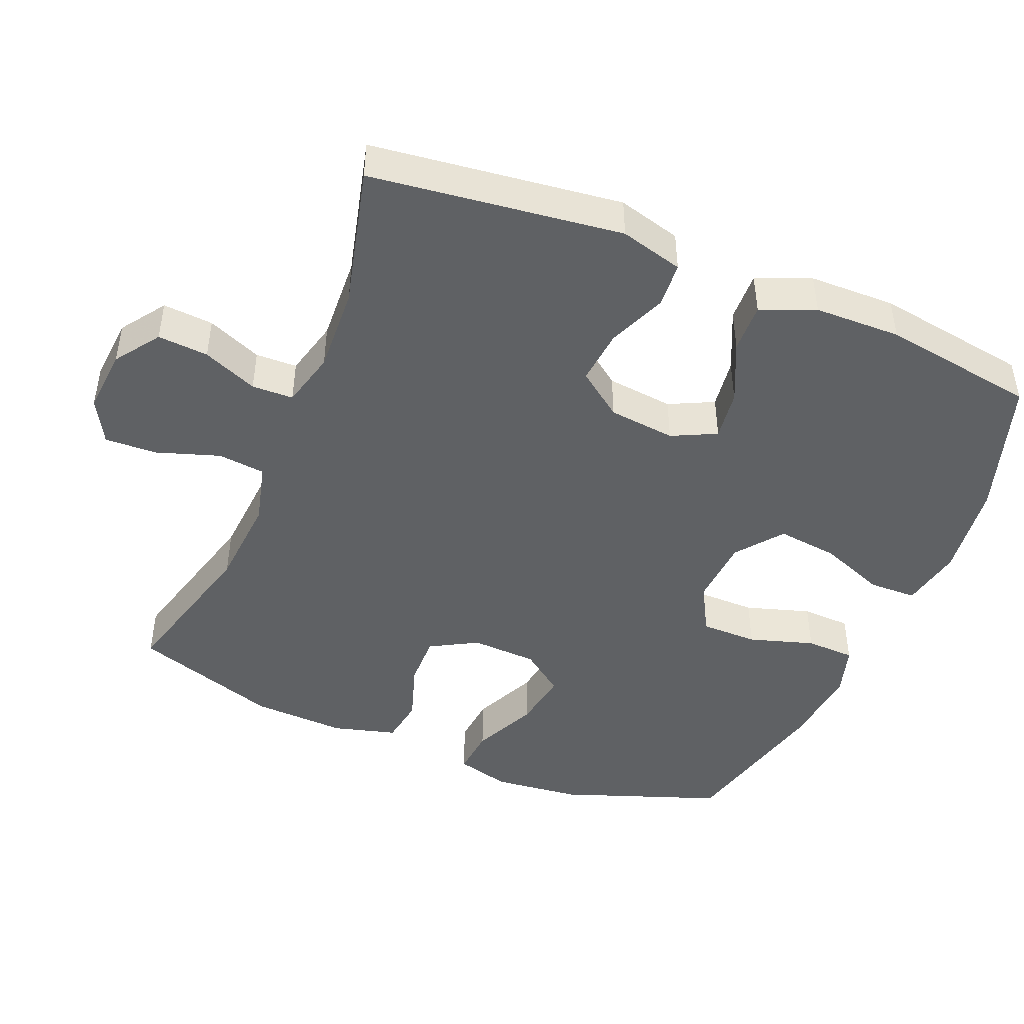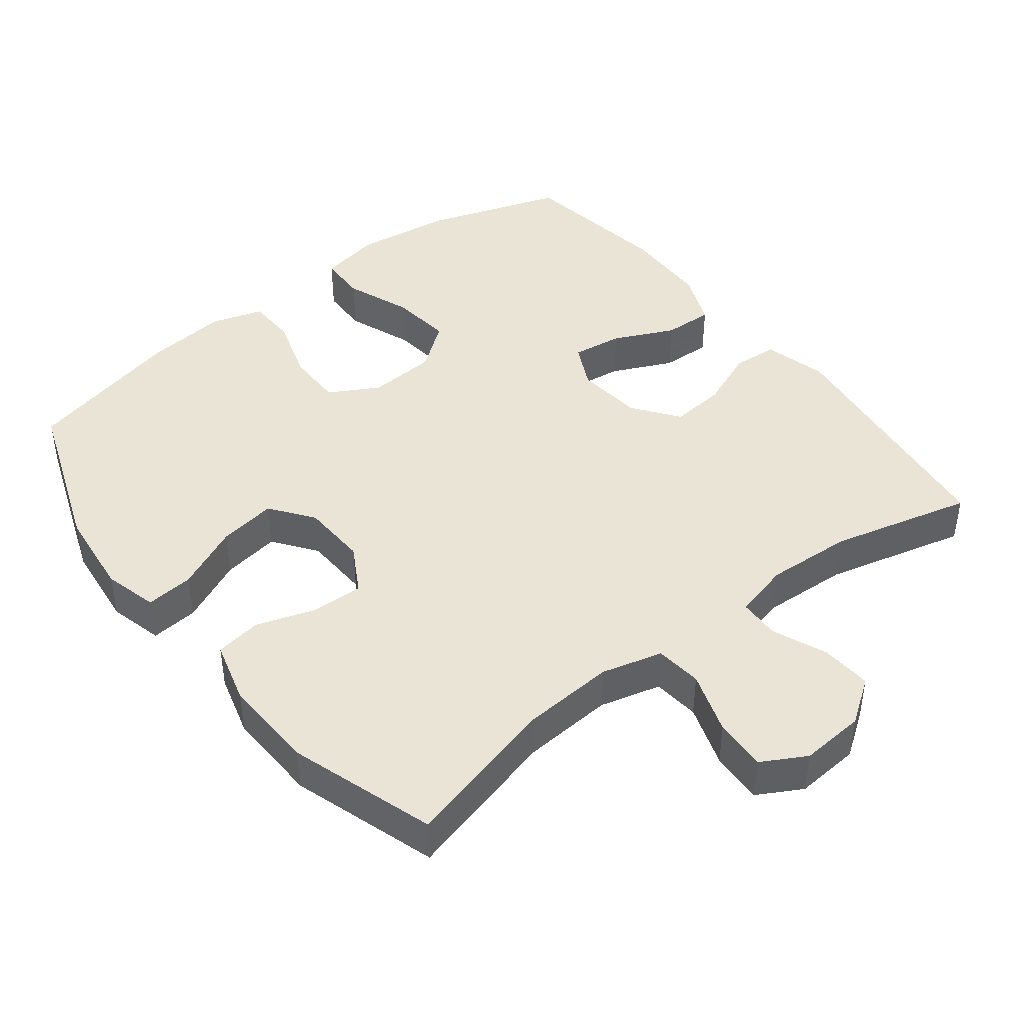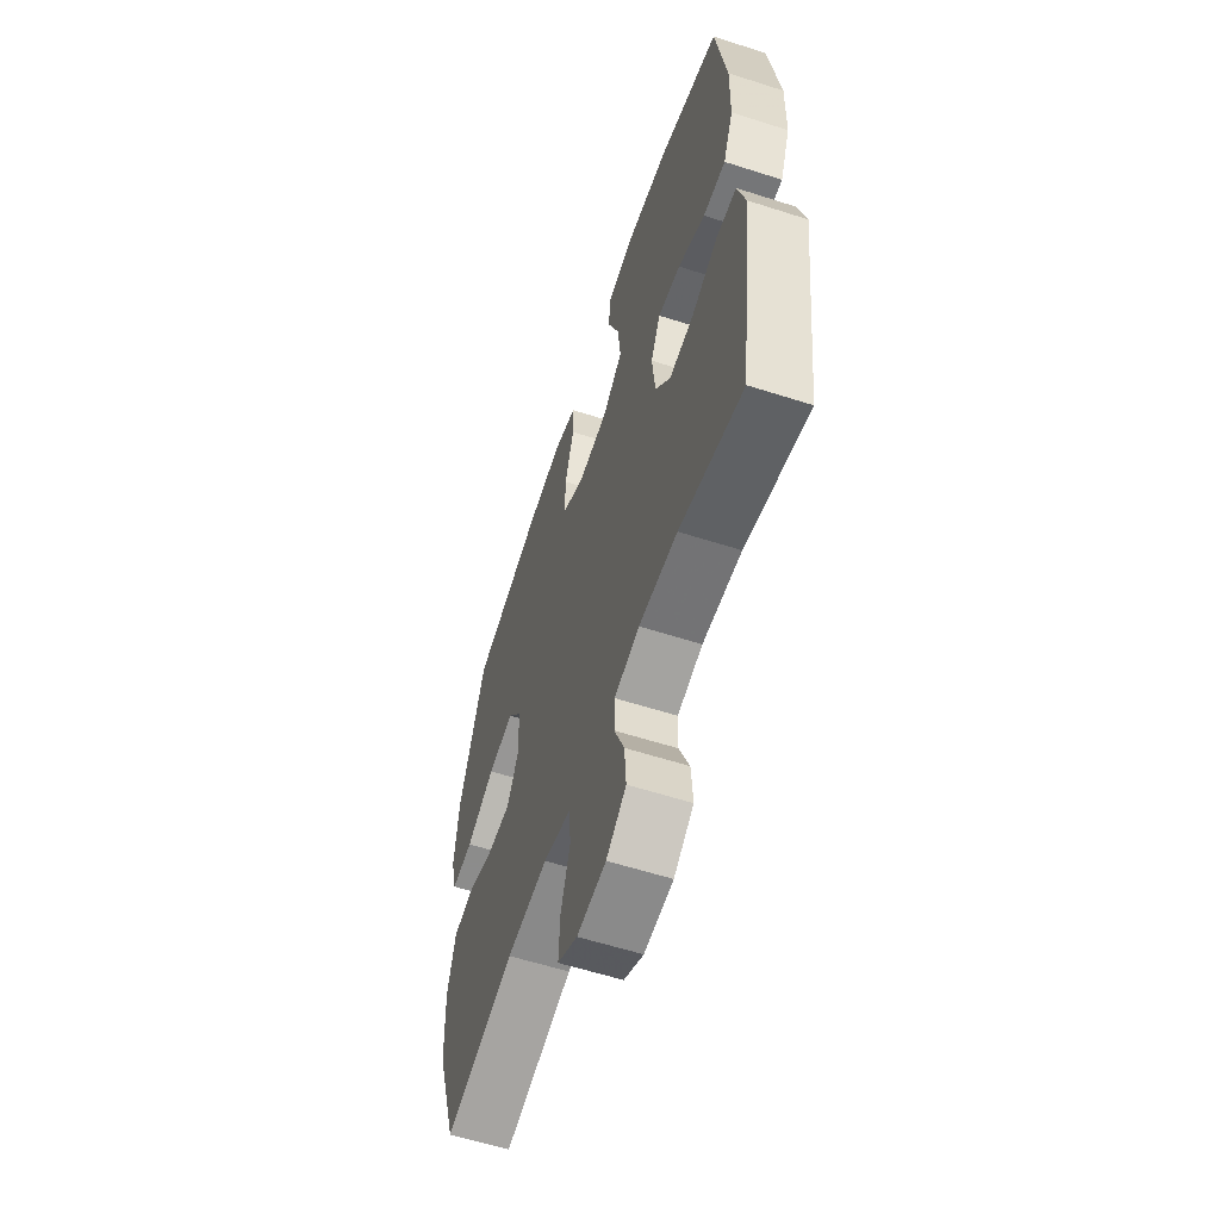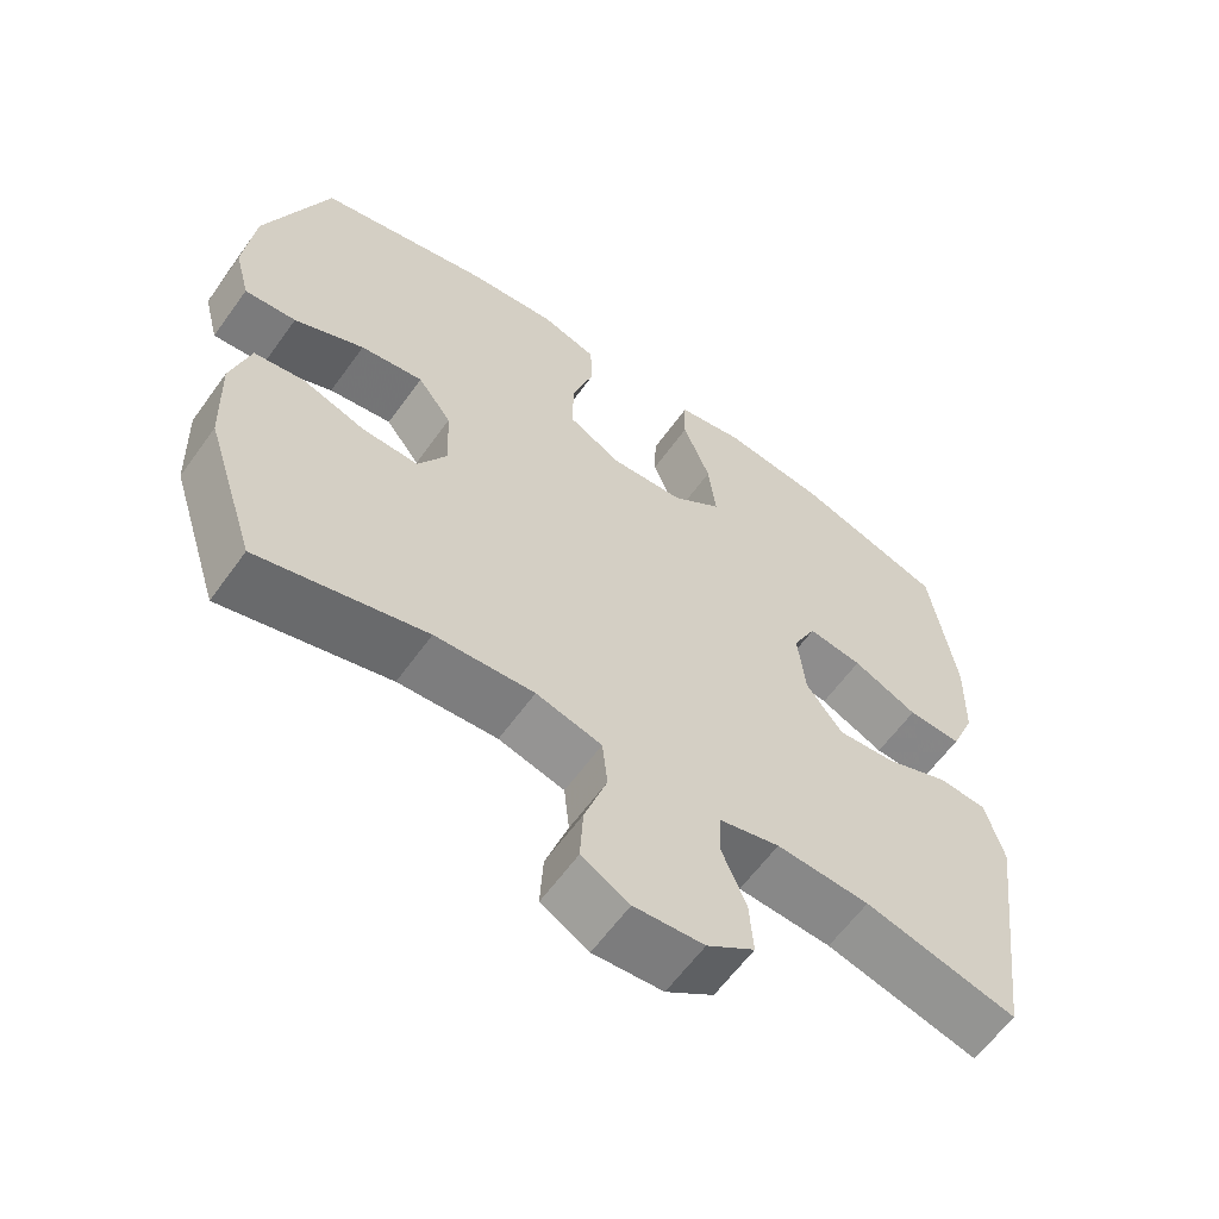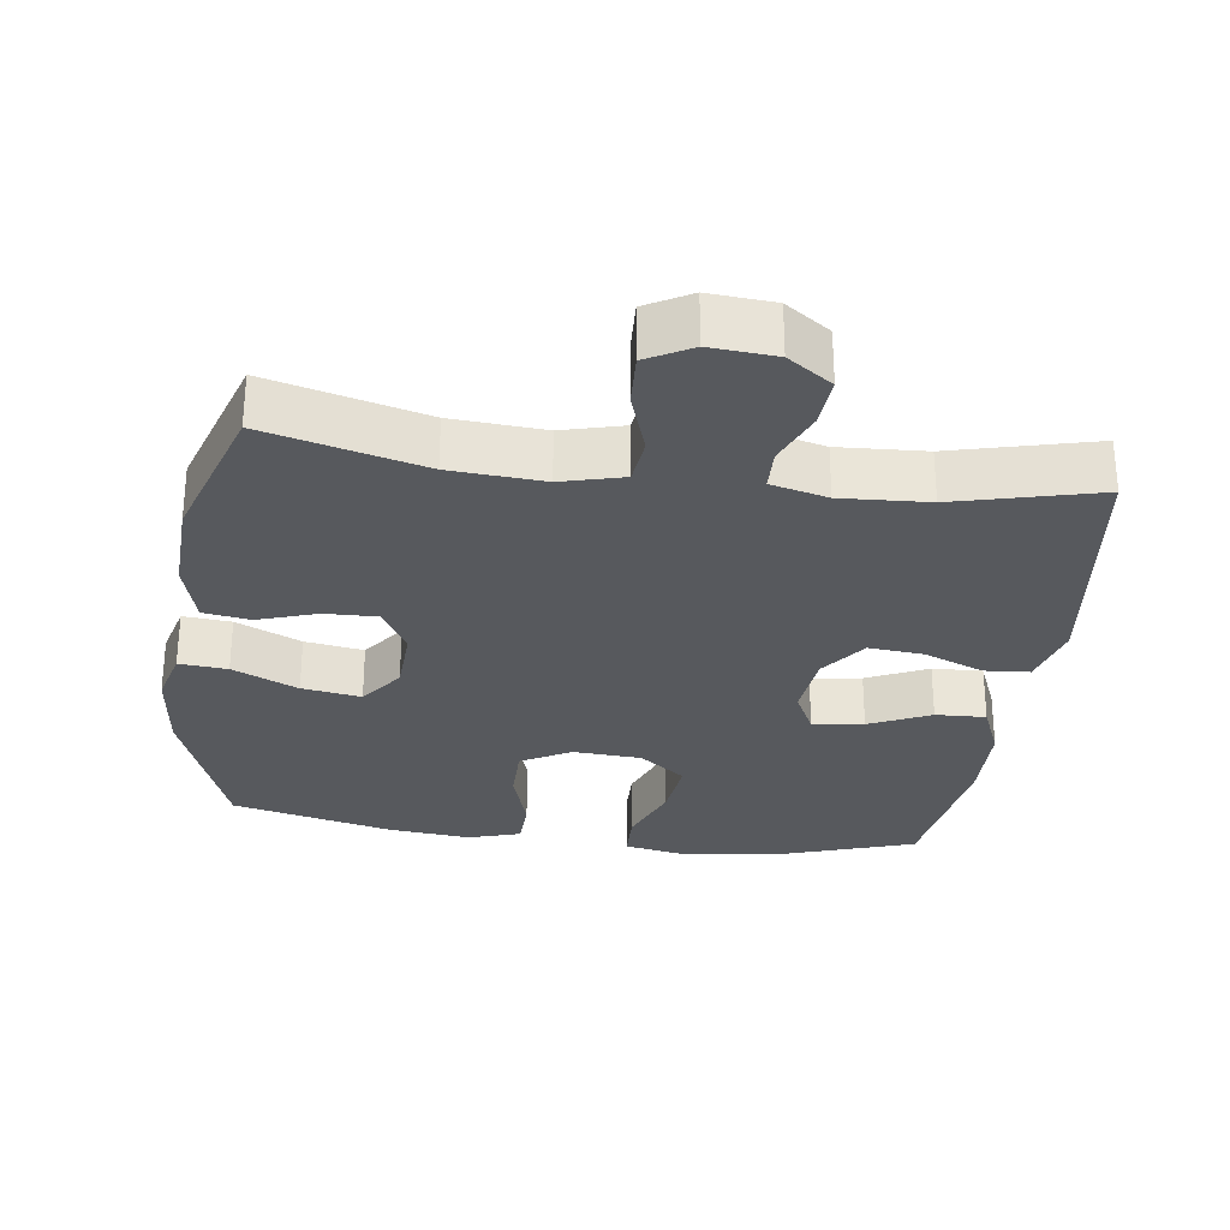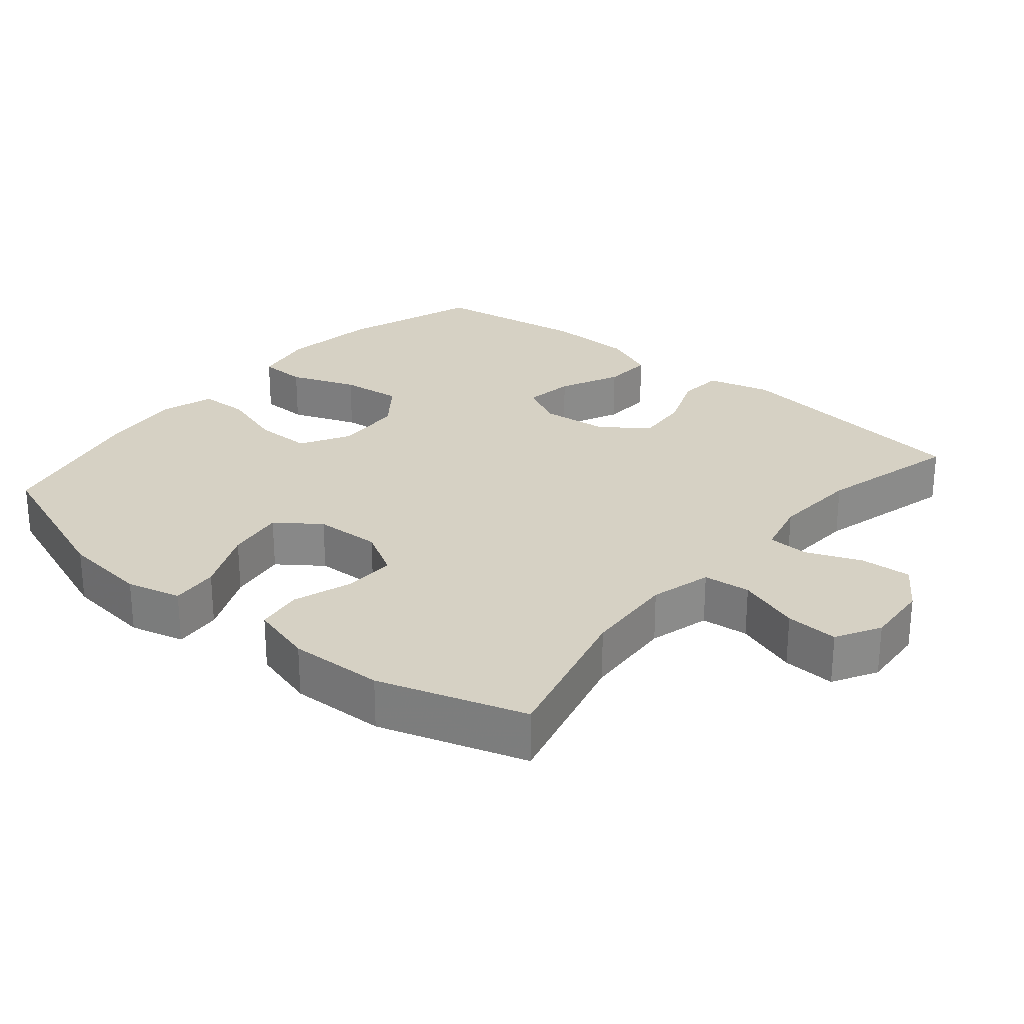
<metadata>
{"format":"obj","ext":"obj","renderer":"f3d","projection":"perspective","resolution":1024,"background":"white","views":[{"elev":-45.7,"azim":-112.7,"up":"+Y"},{"elev":43.6,"azim":142.1,"up":"+Y"},{"elev":-59.2,"azim":-108.3,"up":"+Z"},{"elev":-61.1,"azim":144.4,"up":"+Z"},{"elev":-29.0,"azim":172.2,"up":"+Y"},{"elev":26.6,"azim":130.1,"up":"+Y"}]}
</metadata>
<code>
v 0.5 0.07 0.5
v 0.583 0.07 0.274
v 0.597 0.07 0.15
v 0.577 0.07 0.073
v 0.509 0.07 0.079
v 0.417 0.07 0.121
v 0.334 0.07 0.134
v 0.289 0.07 0.073
v 0.285 0.07 -0.021
v 0.323 0.07 -0.088
v 0.397 0.07 -0.086
v 0.481 0.07 -0.058
v 0.547 0.07 -0.068
v 0.572 0.07 -0.158
v 0.567 0.07 -0.292
v 0.5 0.07 -0.5
v 0.278 0.07 -0.442
v 0.147 0.07 -0.433
v 0.06 0.07 -0.456
v 0.053 0.07 -0.523
v 0.083 0.07 -0.612
v 0.087 0.07 -0.687
v 0.024 0.07 -0.722
v -0.068 0.07 -0.715
v -0.131 0.07 -0.671
v -0.126 0.07 -0.599
v -0.094 0.07 -0.521
v -0.096 0.07 -0.462
v -0.176 0.07 -0.442
v -0.299 0.07 -0.449
v -0.5 0.07 -0.5
v -0.546 0.07 -0.144
v -0.522 0.07 -0.054
v -0.458 0.07 -0.049
v -0.374 0.07 -0.083
v -0.296 0.07 -0.09
v -0.248 0.07 -0.025
v -0.238 0.07 0.07
v -0.269 0.07 0.133
v -0.341 0.07 0.123
v -0.427 0.07 0.083
v -0.498 0.07 0.08
v -0.53 0.07 0.157
v -0.533 0.07 0.28
v -0.5 0.07 0.5
v -0.304 0.07 0.565
v -0.167 0.07 0.583
v -0.079 0.07 0.566
v -0.077 0.07 0.498
v -0.113 0.07 0.404
v -0.123 0.07 0.317
v -0.058 0.07 0.267
v 0.039 0.07 0.261
v 0.109 0.07 0.3
v 0.109 0.07 0.381
v 0.08 0.07 0.473
v 0.082 0.07 0.543
v 0.156 0.07 0.566
v 0.273 0.07 0.554
v 0.5 0 0.5
v 0.583 0 0.274
v 0.597 0 0.15
v 0.577 0 0.073
v 0.509 0 0.079
v 0.417 0 0.121
v 0.334 0 0.134
v 0.289 0 0.073
v 0.285 0 -0.021
v 0.323 0 -0.088
v 0.397 0 -0.086
v 0.481 0 -0.058
v 0.547 0 -0.068
v 0.572 0 -0.158
v 0.567 0 -0.292
v 0.5 0 -0.5
v 0.278 0 -0.442
v 0.147 0 -0.433
v 0.06 0 -0.456
v 0.053 0 -0.523
v 0.083 0 -0.612
v 0.087 0 -0.687
v 0.024 0 -0.722
v -0.068 0 -0.715
v -0.131 0 -0.671
v -0.126 0 -0.599
v -0.094 0 -0.521
v -0.096 0 -0.462
v -0.176 0 -0.442
v -0.299 0 -0.449
v -0.5 0 -0.5
v -0.546 0 -0.144
v -0.522 0 -0.054
v -0.458 0 -0.049
v -0.374 0 -0.083
v -0.296 0 -0.09
v -0.248 0 -0.025
v -0.238 0 0.07
v -0.269 0 0.133
v -0.341 0 0.123
v -0.427 0 0.083
v -0.498 0 0.08
v -0.53 0 0.157
v -0.533 0 0.28
v -0.5 0 0.5
v -0.304 0 0.565
v -0.167 0 0.583
v -0.079 0 0.566
v -0.077 0 0.498
v -0.113 0 0.404
v -0.123 0 0.317
v -0.058 0 0.267
v 0.039 0 0.261
v 0.109 0 0.3
v 0.109 0 0.381
v 0.08 0 0.473
v 0.082 0 0.543
v 0.156 0 0.566
v 0.273 0 0.554
f 55 56 57 58
f 54 55 58 59
f 47 48 49 50
f 47 50 51
f 46 47 51
f 45 46 51
f 44 45 51 52
f 40 41 42 43
f 39 40 43 44
f 32 33 34 35
f 30 31 32 35
f 29 30 35 36
f 28 29 36 37
f 24 25 26 27
f 24 27 28
f 23 24 28
f 20 21 22 23
f 19 20 23 28
f 18 19 28 37
f 14 15 16 17
f 11 12 13 14
f 10 11 14 17
f 9 10 17 18
f 3 4 5 6
f 3 6 7
f 2 3 7
f 54 59 1 2
f 53 54 2 7
f 39 44 52 53
f 38 39 53 7
f 37 38 7 8
f 8 9 18 37
f 117 116 115 114
f 118 117 114 113
f 109 108 107 106
f 110 109 106
f 110 106 105
f 110 105 104
f 111 110 104 103
f 102 101 100 99
f 103 102 99 98
f 94 93 92 91
f 94 91 90 89
f 95 94 89 88
f 96 95 88 87
f 86 85 84 83
f 87 86 83
f 87 83 82
f 82 81 80 79
f 87 82 79 78
f 96 87 78 77
f 76 75 74 73
f 73 72 71 70
f 76 73 70 69
f 77 76 69 68
f 65 64 63 62
f 66 65 62
f 66 62 61
f 61 60 118 113
f 66 61 113 112
f 112 111 103 98
f 66 112 98 97
f 67 66 97 96
f 96 77 68 67
f 1 60 61 2
f 2 61 62 3
f 3 62 63 4
f 4 63 64 5
f 5 64 65 6
f 6 65 66 7
f 7 66 67 8
f 8 67 68 9
f 9 68 69 10
f 10 69 70 11
f 11 70 71 12
f 12 71 72 13
f 13 72 73 14
f 14 73 74 15
f 15 74 75 16
f 16 75 76 17
f 17 76 77 18
f 18 77 78 19
f 19 78 79 20
f 20 79 80 21
f 21 80 81 22
f 22 81 82 23
f 23 82 83 24
f 24 83 84 25
f 25 84 85 26
f 26 85 86 27
f 27 86 87 28
f 28 87 88 29
f 29 88 89 30
f 30 89 90 31
f 31 90 91 32
f 32 91 92 33
f 33 92 93 34
f 34 93 94 35
f 35 94 95 36
f 36 95 96 37
f 37 96 97 38
f 38 97 98 39
f 39 98 99 40
f 40 99 100 41
f 41 100 101 42
f 42 101 102 43
f 43 102 103 44
f 44 103 104 45
f 45 104 105 46
f 46 105 106 47
f 47 106 107 48
f 48 107 108 49
f 49 108 109 50
f 50 109 110 51
f 51 110 111 52
f 52 111 112 53
f 53 112 113 54
f 54 113 114 55
f 55 114 115 56
f 56 115 116 57
f 57 116 117 58
f 58 117 118 59
f 59 118 60 1

</code>
